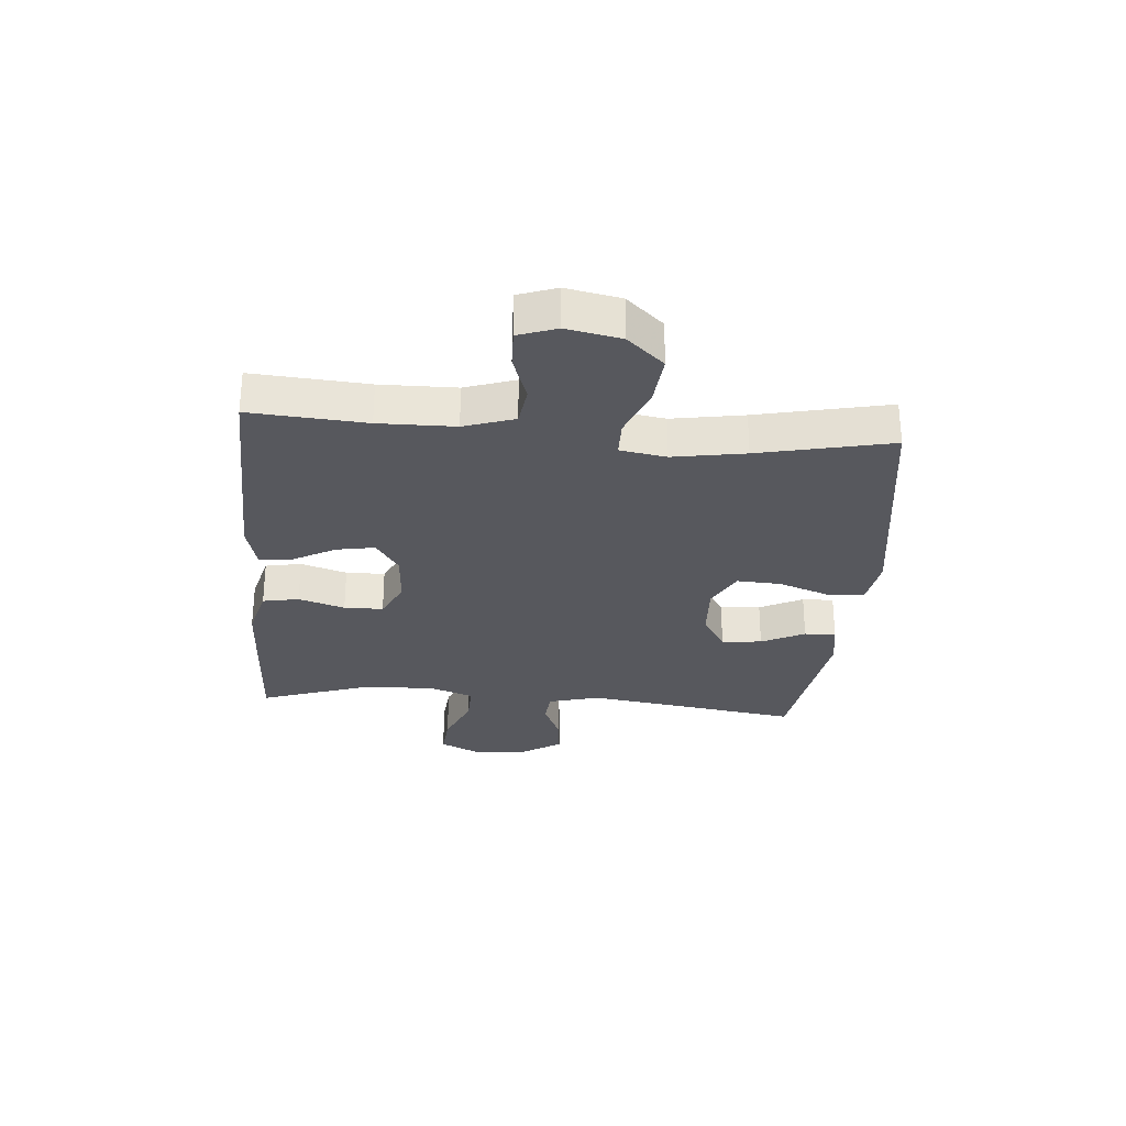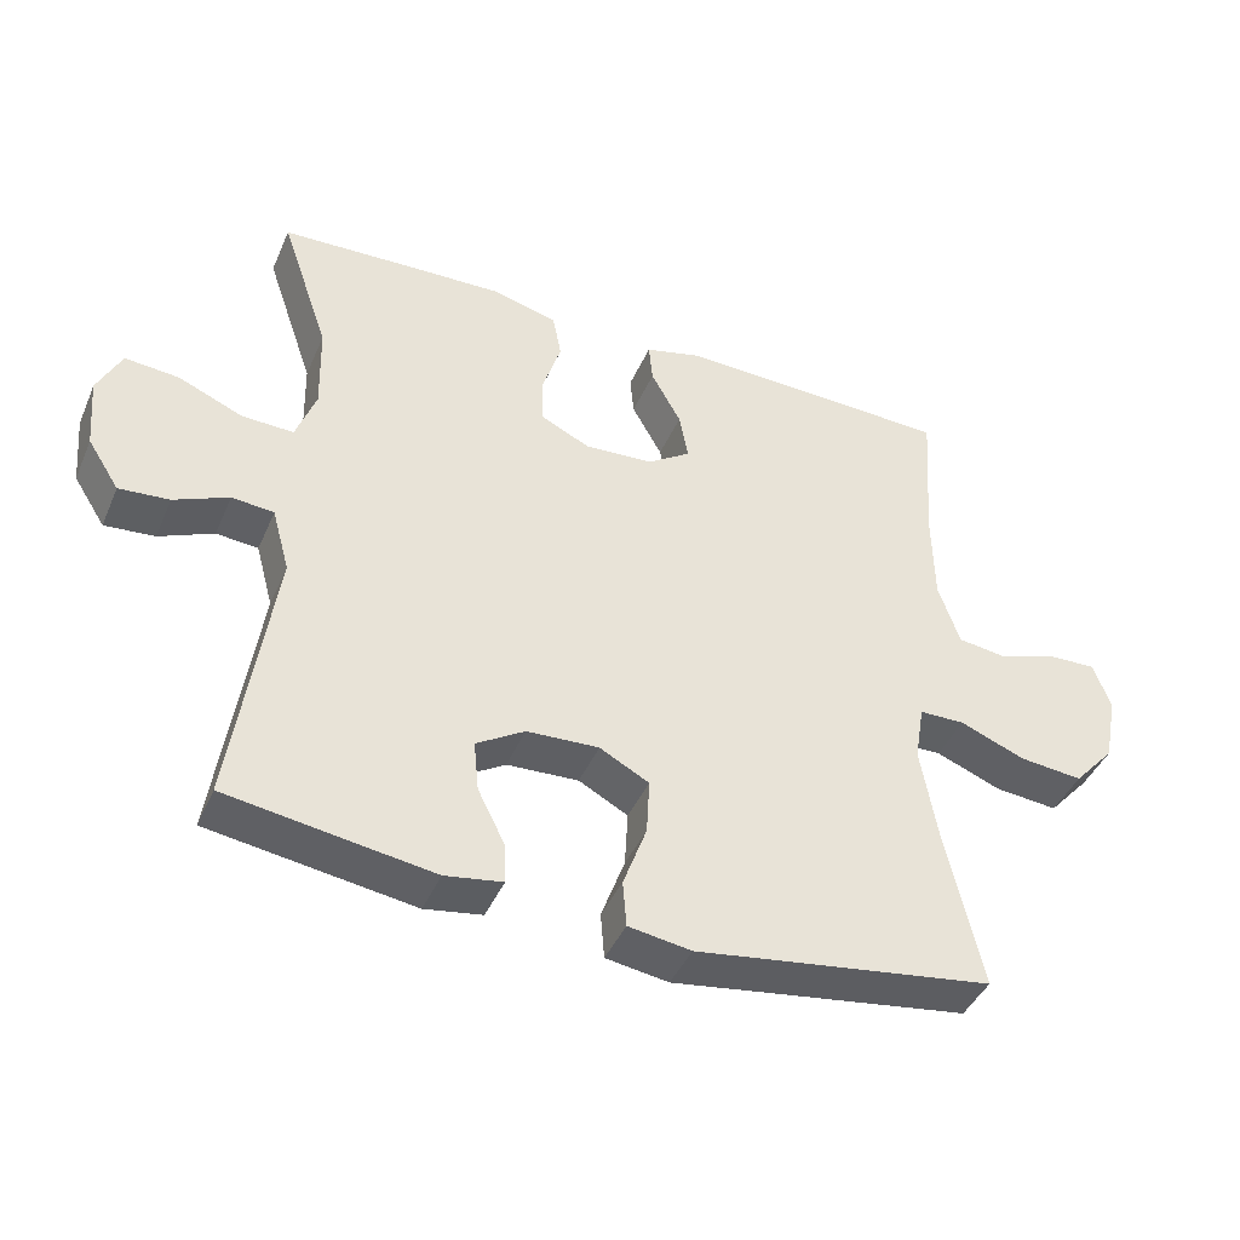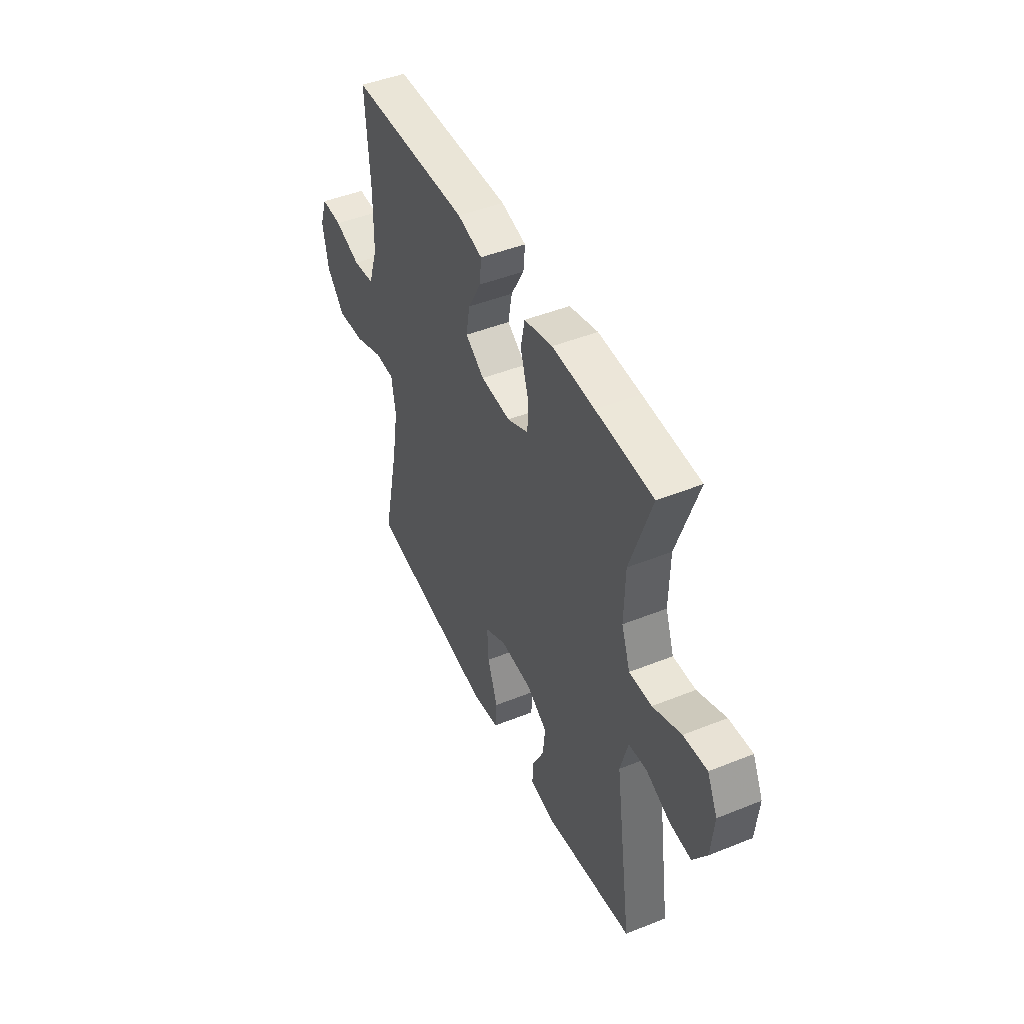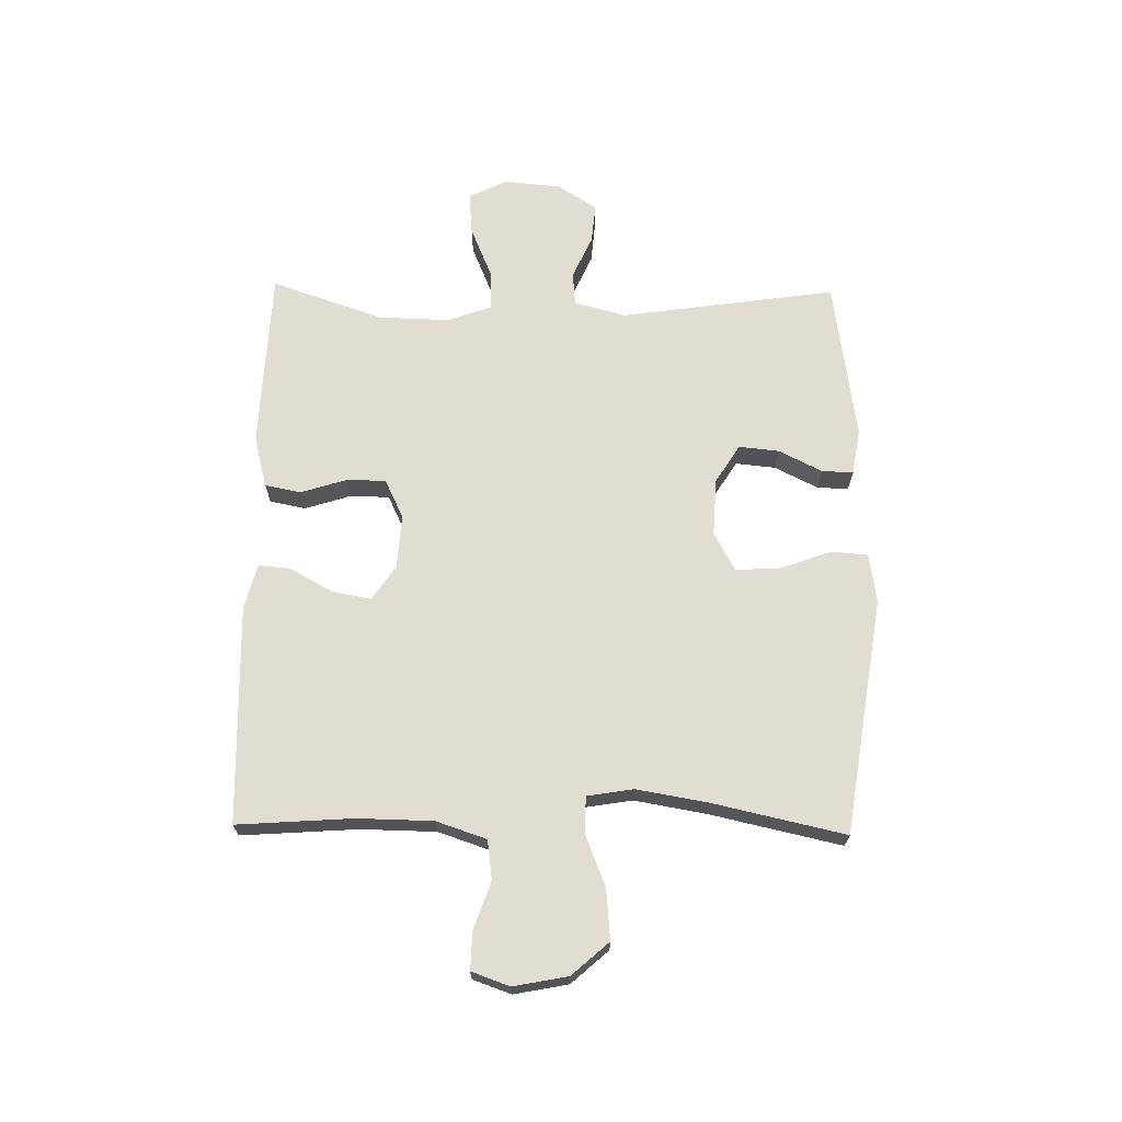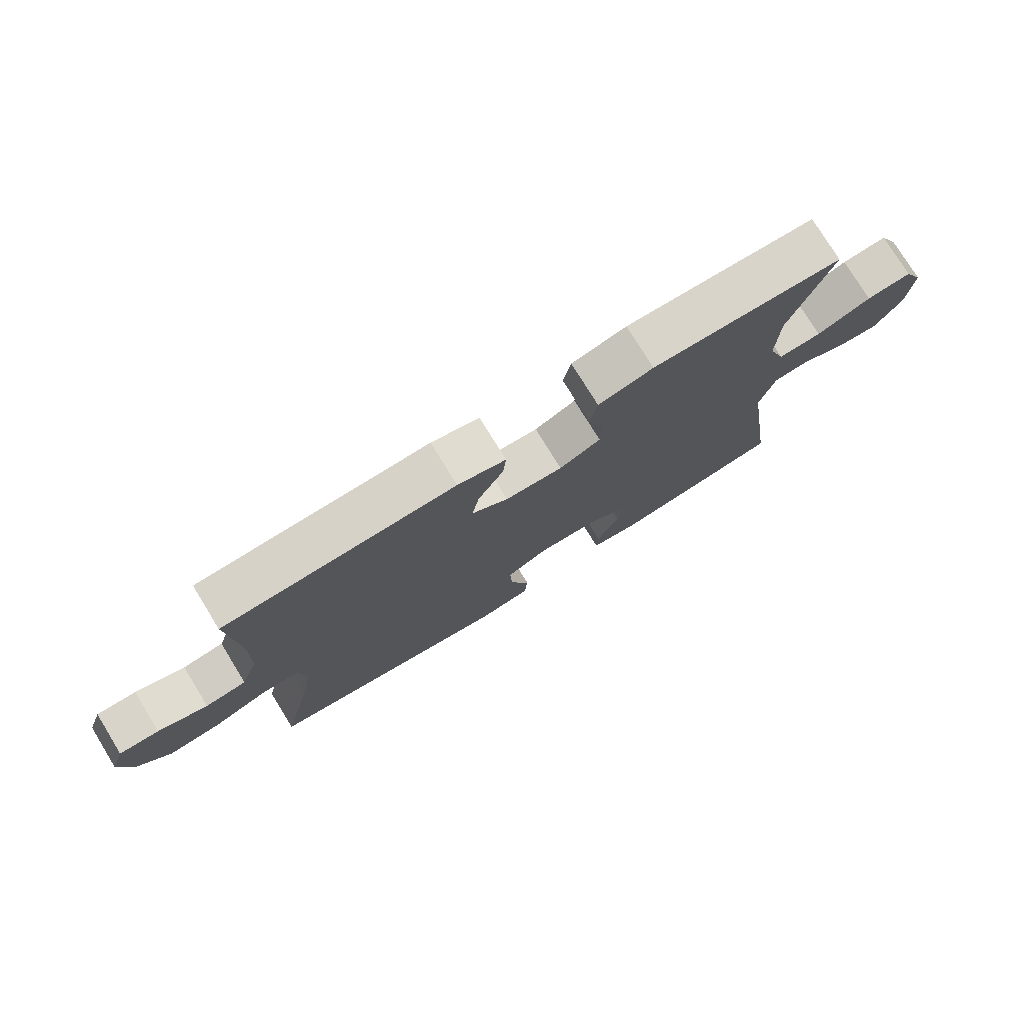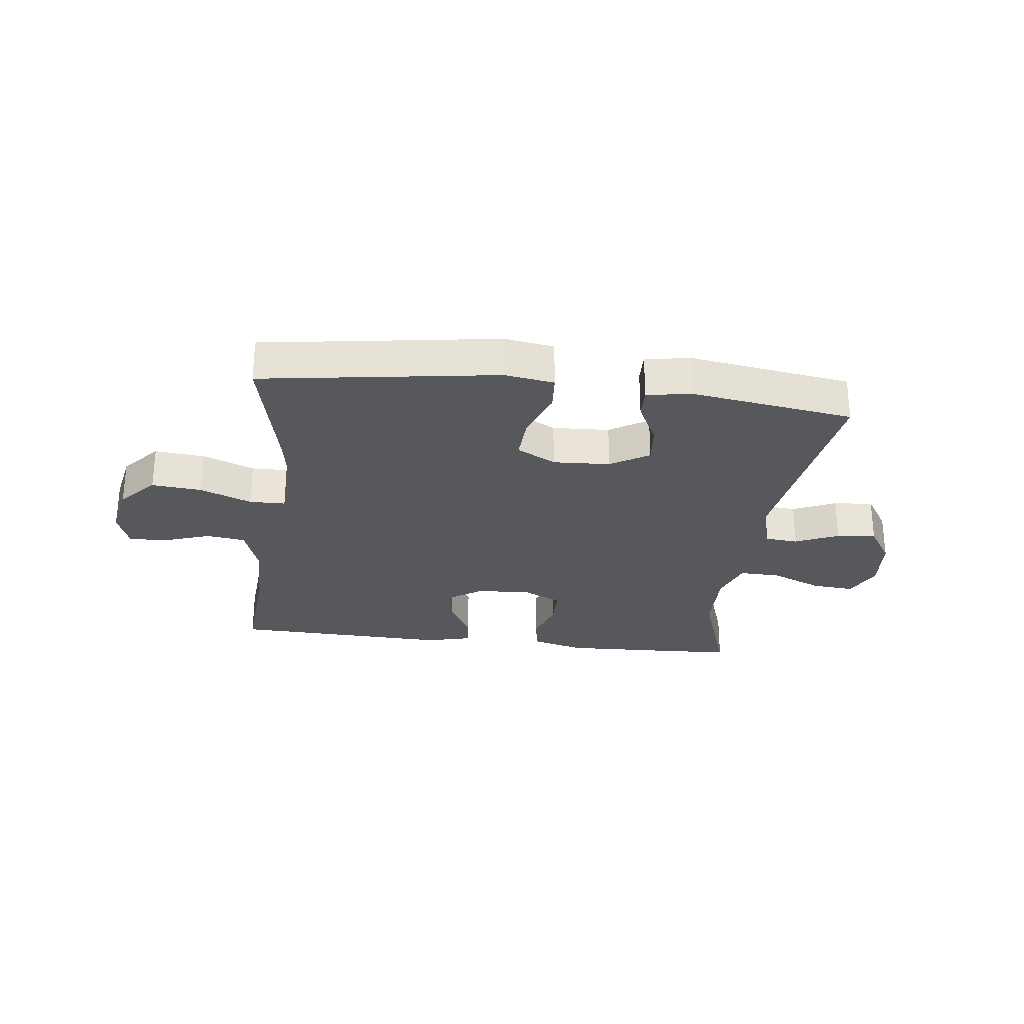
<metadata>
{"format":"obj","ext":"obj","renderer":"f3d","projection":"perspective","resolution":1024,"background":"white","views":[{"elev":-28.9,"azim":85.1,"up":"+Y"},{"elev":-42.7,"azim":-22.5,"up":"+Z"},{"elev":46.1,"azim":-114.7,"up":"+Z"},{"elev":68.1,"azim":91.0,"up":"+Y"},{"elev":76.9,"azim":148.4,"up":"+Z"},{"elev":-27.8,"azim":173.0,"up":"+Y"}]}
</metadata>
<code>
v 0.5 0.07 0.5
v 0.486 0.07 0.302
v 0.488 0.07 0.172
v 0.517 0.07 0.086
v 0.584 0.07 0.077
v 0.665 0.07 0.105
v 0.73 0.07 0.107
v 0.753 0.07 0.042
v 0.735 0.07 -0.051
v 0.679 0.07 -0.114
v 0.593 0.07 -0.106
v 0.504 0.07 -0.071
v 0.442 0.07 -0.072
v 0.429 0.07 -0.151
v 0.45 0.07 -0.274
v 0.5 0.07 -0.5
v 0.227 0.07 -0.541
v 0.095 0.07 -0.561
v 0.01 0.07 -0.548
v 0.005 0.07 -0.485
v 0.037 0.07 -0.397
v 0.041 0.07 -0.321
v -0.026 0.07 -0.285
v -0.124 0.07 -0.29
v -0.19 0.07 -0.331
v -0.183 0.07 -0.4
v -0.146 0.07 -0.474
v -0.144 0.07 -0.528
v -0.222 0.07 -0.541
v -0.5 0.07 -0.5
v -0.446 0.07 -0.129
v -0.47 0.07 -0.041
v -0.527 0.07 -0.036
v -0.601 0.07 -0.069
v -0.669 0.07 -0.075
v -0.712 0.07 -0.008
v -0.721 0.07 0.09
v -0.689 0.07 0.156
v -0.616 0.07 0.15
v -0.528 0.07 0.113
v -0.458 0.07 0.111
v -0.431 0.07 0.186
v -0.434 0.07 0.307
v -0.5 0.07 0.5
v -0.323 0.07 0.508
v -0.191 0.07 0.513
v -0.102 0.07 0.49
v -0.09 0.07 0.428
v -0.115 0.07 0.349
v -0.114 0.07 0.282
v -0.047 0.07 0.25
v 0.046 0.07 0.256
v 0.105 0.07 0.296
v 0.093 0.07 0.362
v 0.052 0.07 0.436
v 0.047 0.07 0.491
v 0.125 0.07 0.511
v 0.5 0 0.5
v 0.486 0 0.302
v 0.488 0 0.172
v 0.517 0 0.086
v 0.584 0 0.077
v 0.665 0 0.105
v 0.73 0 0.107
v 0.753 0 0.042
v 0.735 0 -0.051
v 0.679 0 -0.114
v 0.593 0 -0.106
v 0.504 0 -0.071
v 0.442 0 -0.072
v 0.429 0 -0.151
v 0.45 0 -0.274
v 0.5 0 -0.5
v 0.227 0 -0.541
v 0.095 0 -0.561
v 0.01 0 -0.548
v 0.005 0 -0.485
v 0.037 0 -0.397
v 0.041 0 -0.321
v -0.026 0 -0.285
v -0.124 0 -0.29
v -0.19 0 -0.331
v -0.183 0 -0.4
v -0.146 0 -0.474
v -0.144 0 -0.528
v -0.222 0 -0.541
v -0.5 0 -0.5
v -0.446 0 -0.129
v -0.47 0 -0.041
v -0.527 0 -0.036
v -0.601 0 -0.069
v -0.669 0 -0.075
v -0.712 0 -0.008
v -0.721 0 0.09
v -0.689 0 0.156
v -0.616 0 0.15
v -0.528 0 0.113
v -0.458 0 0.111
v -0.431 0 0.186
v -0.434 0 0.307
v -0.5 0 0.5
v -0.323 0 0.508
v -0.191 0 0.513
v -0.102 0 0.49
v -0.09 0 0.428
v -0.115 0 0.349
v -0.114 0 0.282
v -0.047 0 0.25
v 0.046 0 0.256
v 0.105 0 0.296
v 0.093 0 0.362
v 0.052 0 0.436
v 0.047 0 0.491
v 0.125 0 0.511
f 54 55 56 57
f 53 54 57 1
f 52 53 1 2
f 46 47 48 49
f 46 49 50
f 43 44 45 46
f 42 43 46 50
f 41 42 50 51
f 37 38 39 40
f 37 40 41
f 36 37 41
f 33 34 35 36
f 32 33 36 41
f 31 32 41 51
f 26 27 28 29
f 25 26 29 30
f 24 25 30 31
f 18 19 20 21
f 17 18 21 22
f 15 16 17 22
f 14 15 22 23
f 9 10 11 12
f 9 12 13
f 8 9 13
f 5 6 7 8
f 4 5 8 13
f 3 4 13
f 52 2 3 13
f 24 31 51 52
f 23 24 52
f 13 14 23 52
f 114 113 112 111
f 58 114 111 110
f 59 58 110 109
f 106 105 104 103
f 107 106 103
f 103 102 101 100
f 107 103 100 99
f 108 107 99 98
f 97 96 95 94
f 98 97 94
f 98 94 93
f 93 92 91 90
f 98 93 90 89
f 108 98 89 88
f 86 85 84 83
f 87 86 83 82
f 88 87 82 81
f 78 77 76 75
f 79 78 75 74
f 79 74 73 72
f 80 79 72 71
f 69 68 67 66
f 70 69 66
f 70 66 65
f 65 64 63 62
f 70 65 62 61
f 70 61 60
f 70 60 59 109
f 109 108 88 81
f 109 81 80
f 109 80 71 70
f 1 58 59 2
f 2 59 60 3
f 3 60 61 4
f 4 61 62 5
f 5 62 63 6
f 6 63 64 7
f 7 64 65 8
f 8 65 66 9
f 9 66 67 10
f 10 67 68 11
f 11 68 69 12
f 12 69 70 13
f 13 70 71 14
f 14 71 72 15
f 15 72 73 16
f 16 73 74 17
f 17 74 75 18
f 18 75 76 19
f 19 76 77 20
f 20 77 78 21
f 21 78 79 22
f 22 79 80 23
f 23 80 81 24
f 24 81 82 25
f 25 82 83 26
f 26 83 84 27
f 27 84 85 28
f 28 85 86 29
f 29 86 87 30
f 30 87 88 31
f 31 88 89 32
f 32 89 90 33
f 33 90 91 34
f 34 91 92 35
f 35 92 93 36
f 36 93 94 37
f 37 94 95 38
f 38 95 96 39
f 39 96 97 40
f 40 97 98 41
f 41 98 99 42
f 42 99 100 43
f 43 100 101 44
f 44 101 102 45
f 45 102 103 46
f 46 103 104 47
f 47 104 105 48
f 48 105 106 49
f 49 106 107 50
f 50 107 108 51
f 51 108 109 52
f 52 109 110 53
f 53 110 111 54
f 54 111 112 55
f 55 112 113 56
f 56 113 114 57
f 57 114 58 1

</code>
